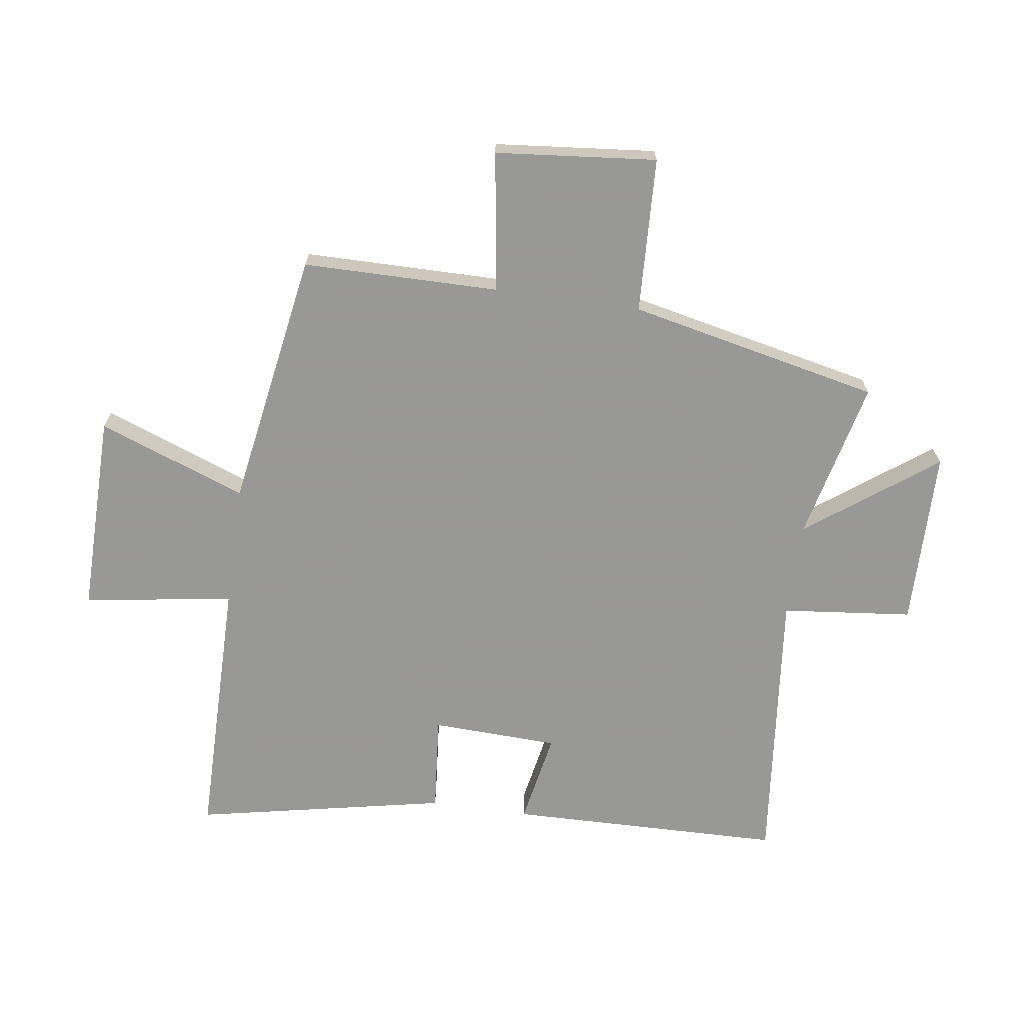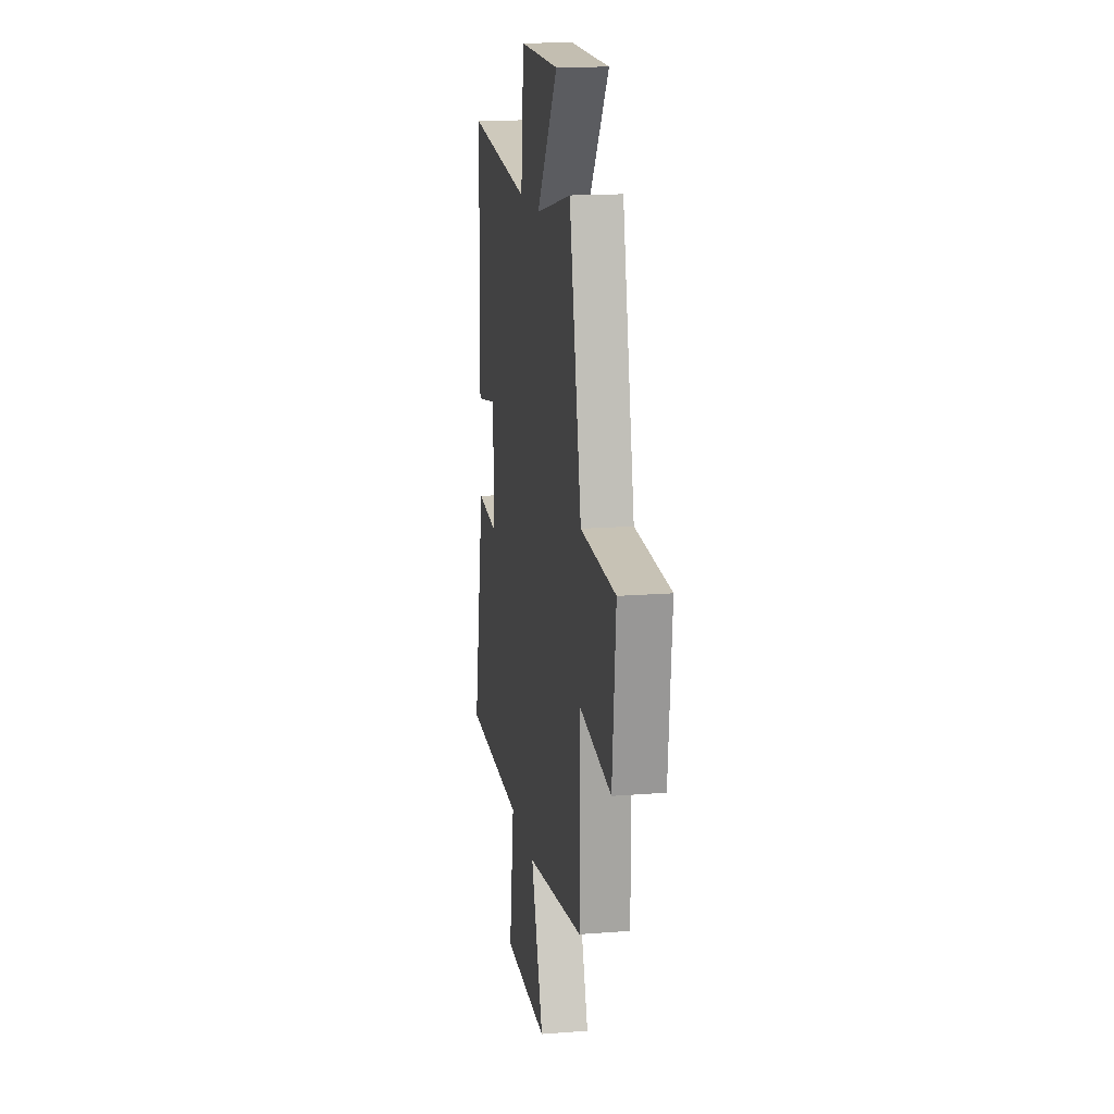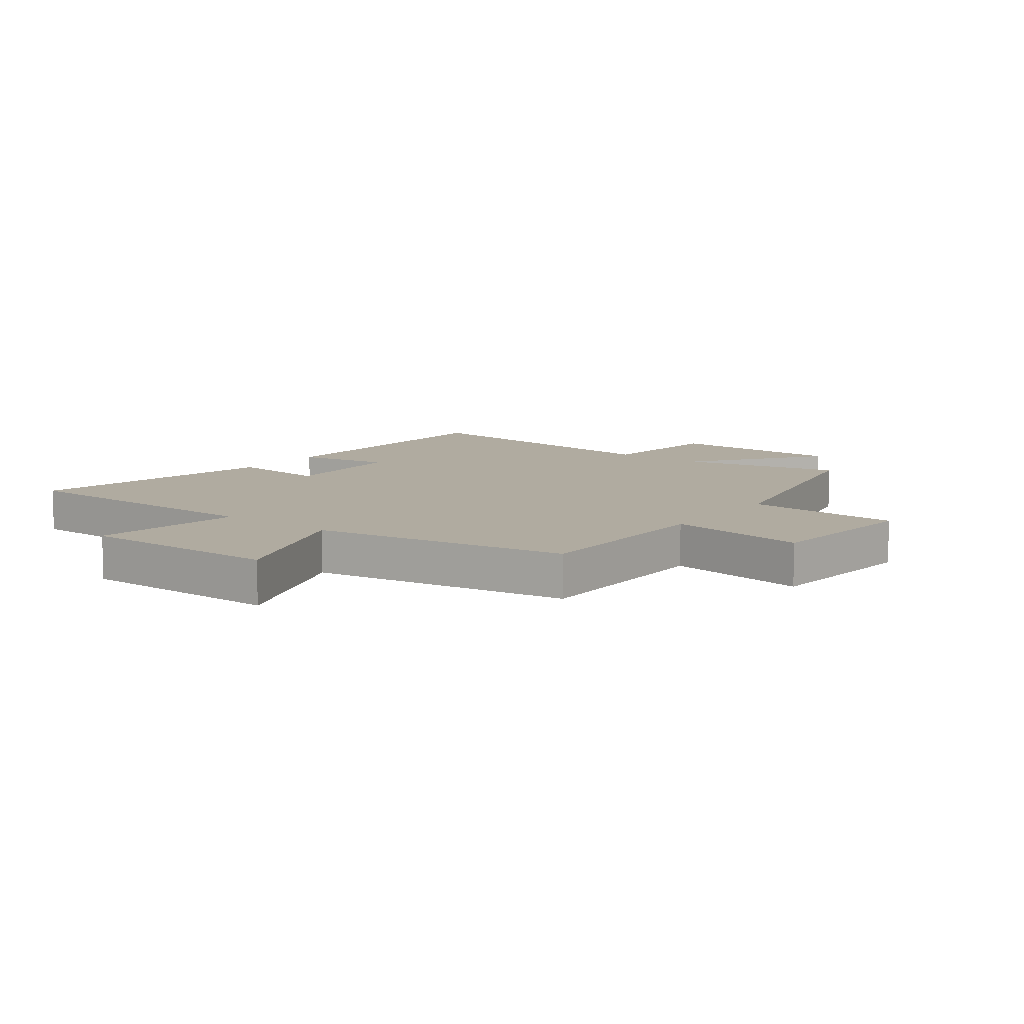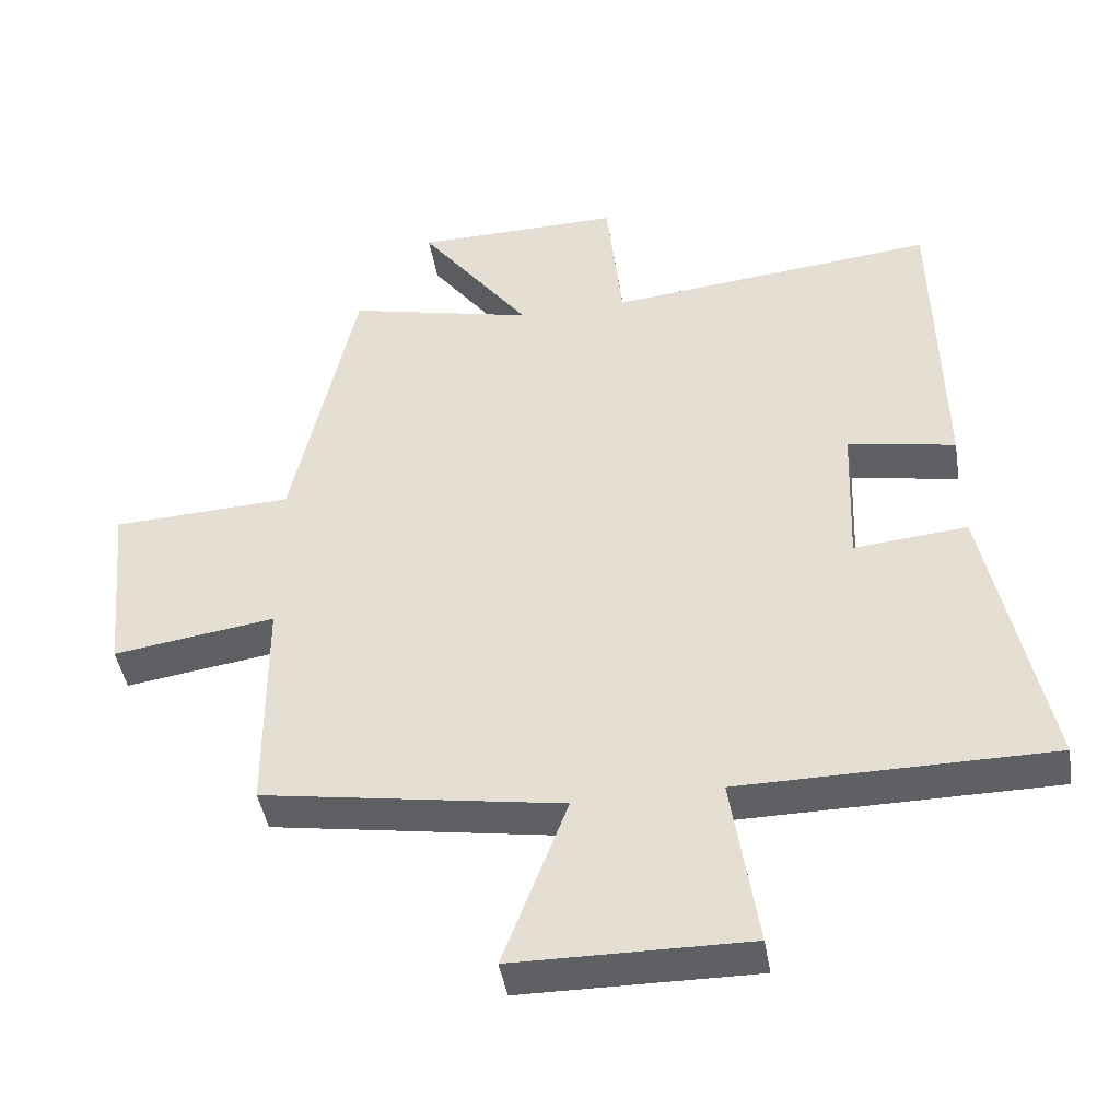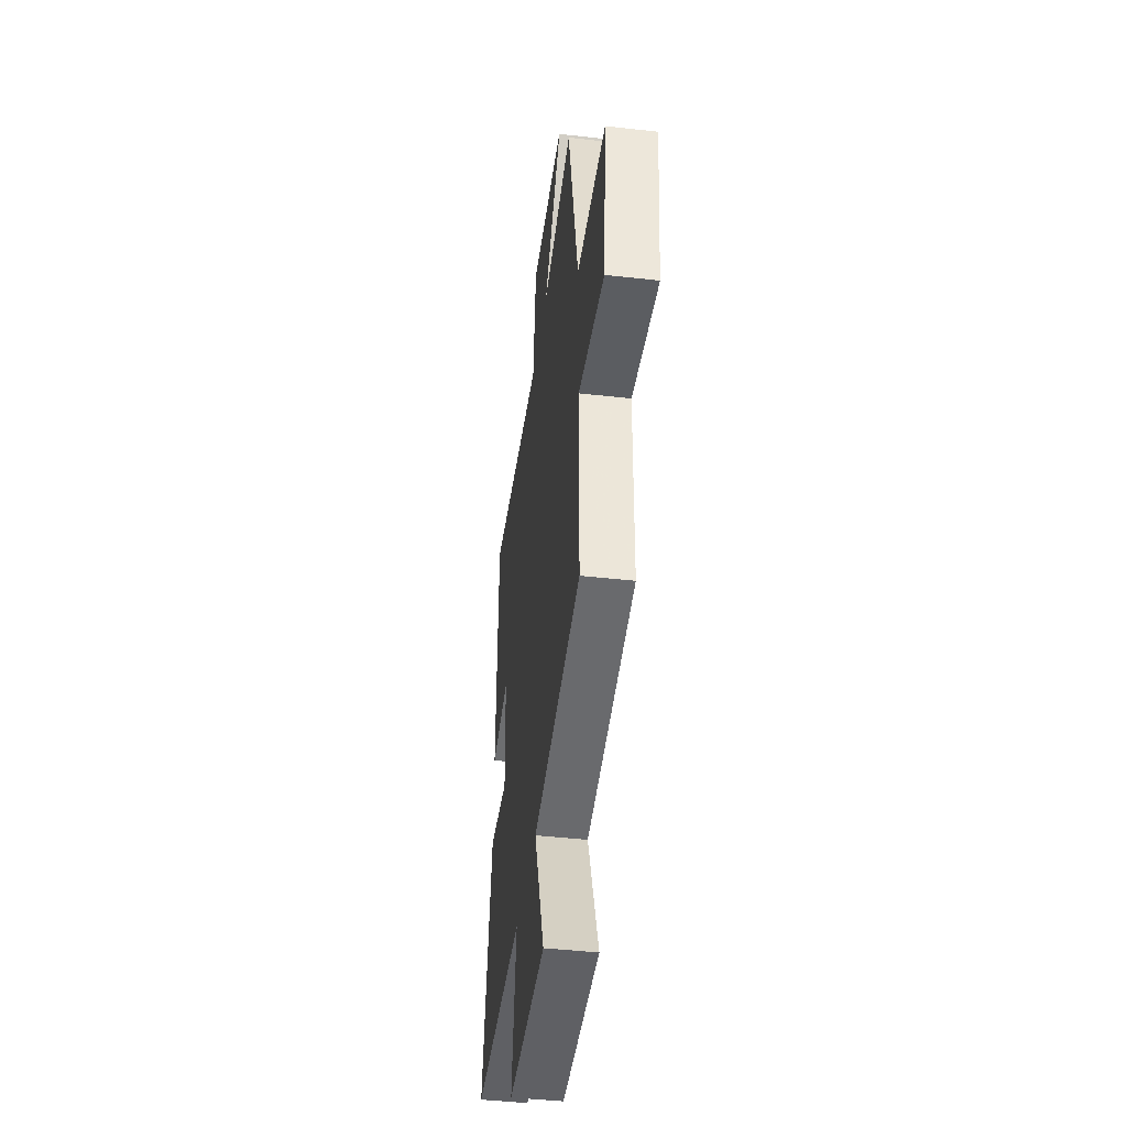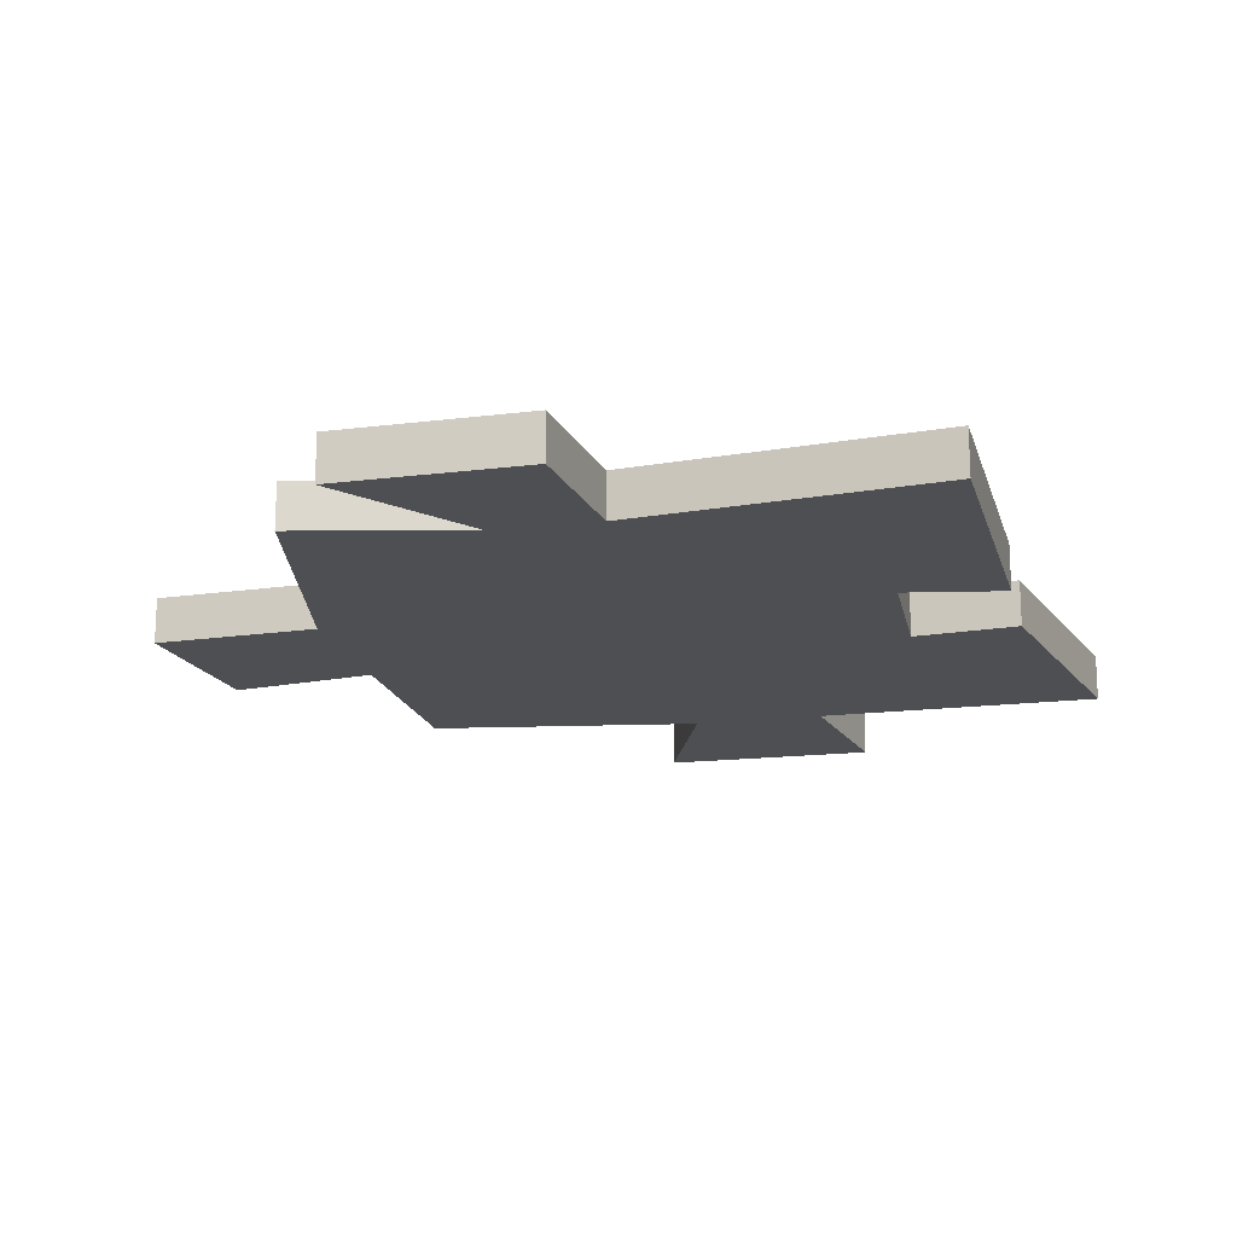
<metadata>
{"format":"obj","ext":"obj","renderer":"f3d","projection":"perspective","resolution":1024,"background":"white","views":[{"elev":-68.5,"azim":-98.1,"up":"+Y"},{"elev":16.4,"azim":-99.1,"up":"+Z"},{"elev":9.8,"azim":-142.8,"up":"+Y"},{"elev":-44.2,"azim":9.4,"up":"+Z"},{"elev":-43.6,"azim":-97.6,"up":"+Z"},{"elev":-17.5,"azim":13.3,"up":"+Y"}]}
</metadata>
<code>
v 0.491 0.07 0.549
v 0.5 0.07 0.09
v 0.345 0.07 0.119
v 0.337 0.07 -0.093
v 0.5 0.07 -0.078
v 0.585 0.07 -0.498
v 0.138 0.07 -0.5
v 0.176 0.07 -0.75
v -0.16 0.07 -0.746
v -0.068 0.07 -0.5
v -0.498 0.07 -0.429
v -0.5 0.07 -0.102
v -0.733 0.07 -0.136
v -0.759 0.07 0.132
v -0.5 0.07 0.144
v -0.409 0.07 0.563
v -0.141 0.07 0.5
v -0.3 0.07 0.714
v -0.004 0.07 0.718
v 0.019 0.07 0.5
v 0.491 0 0.549
v 0.5 0 0.09
v 0.345 0 0.119
v 0.337 0 -0.093
v 0.5 0 -0.078
v 0.585 0 -0.498
v 0.138 0 -0.5
v 0.176 0 -0.75
v -0.16 0 -0.746
v -0.068 0 -0.5
v -0.498 0 -0.429
v -0.5 0 -0.102
v -0.733 0 -0.136
v -0.759 0 0.132
v -0.5 0 0.144
v -0.409 0 0.563
v -0.141 0 0.5
v -0.3 0 0.714
v -0.004 0 0.718
v 0.019 0 0.5
f 17 18 19 20
f 15 16 17
f 15 17 20
f 12 13 14 15
f 15 20 1
f 12 15 1
f 11 12 1
f 10 11 1
f 7 8 9 10
f 6 7 10
f 5 6 10
f 4 5 10
f 3 4 10
f 1 2 3
f 1 3 10
f 40 39 38 37
f 37 36 35
f 40 37 35
f 35 34 33 32
f 21 40 35
f 21 35 32
f 21 32 31
f 21 31 30
f 30 29 28 27
f 30 27 26
f 30 26 25
f 30 25 24
f 30 24 23
f 23 22 21
f 30 23 21
f 1 21 22 2
f 2 22 23 3
f 3 23 24 4
f 4 24 25 5
f 5 25 26 6
f 6 26 27 7
f 7 27 28 8
f 8 28 29 9
f 9 29 30 10
f 10 30 31 11
f 11 31 32 12
f 12 32 33 13
f 13 33 34 14
f 14 34 35 15
f 15 35 36 16
f 16 36 37 17
f 17 37 38 18
f 18 38 39 19
f 19 39 40 20
f 20 40 21 1

</code>
